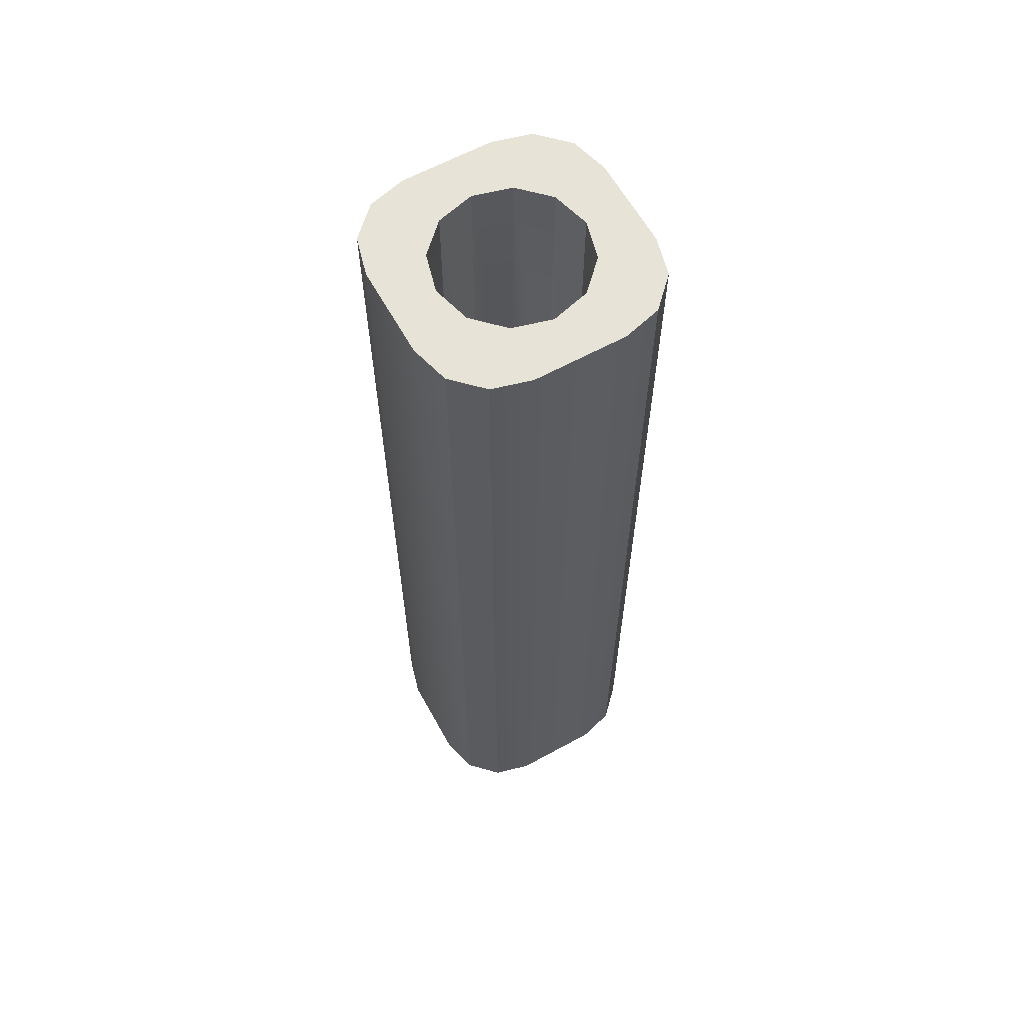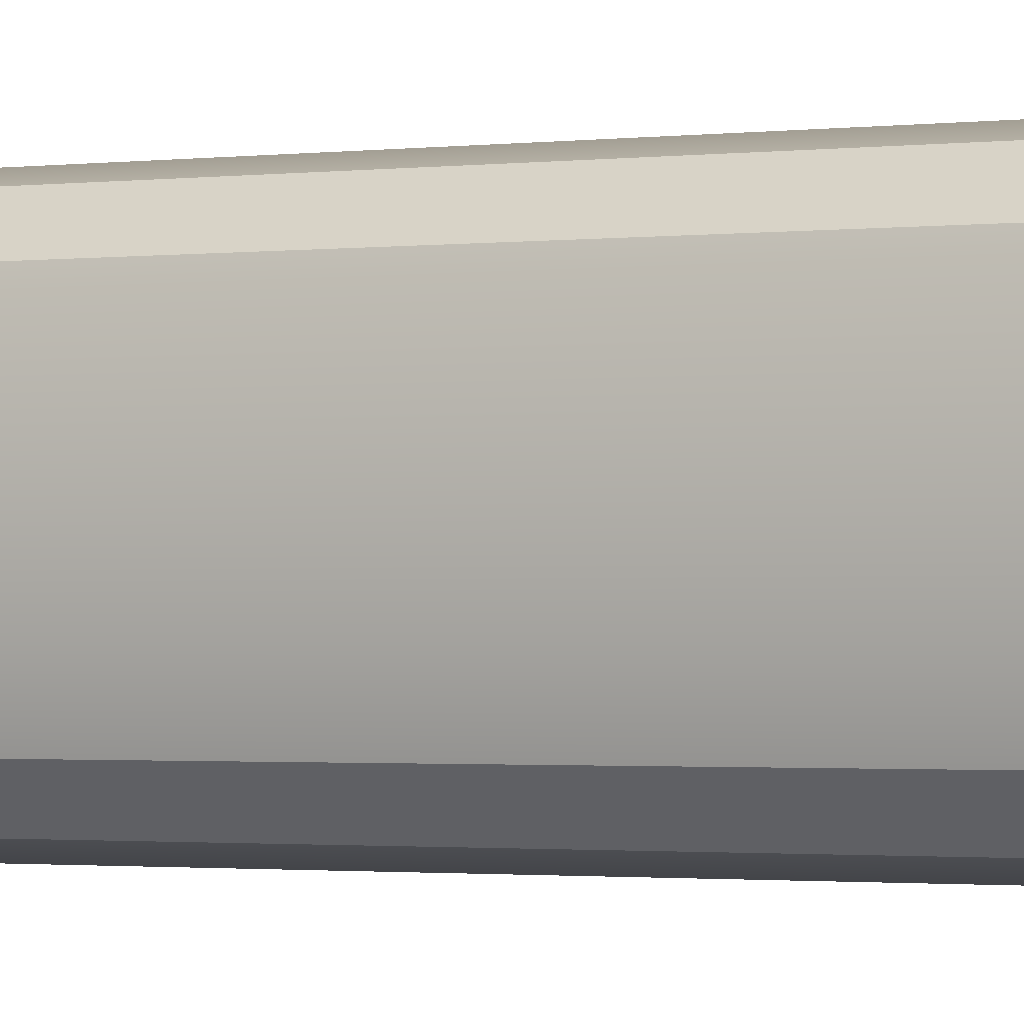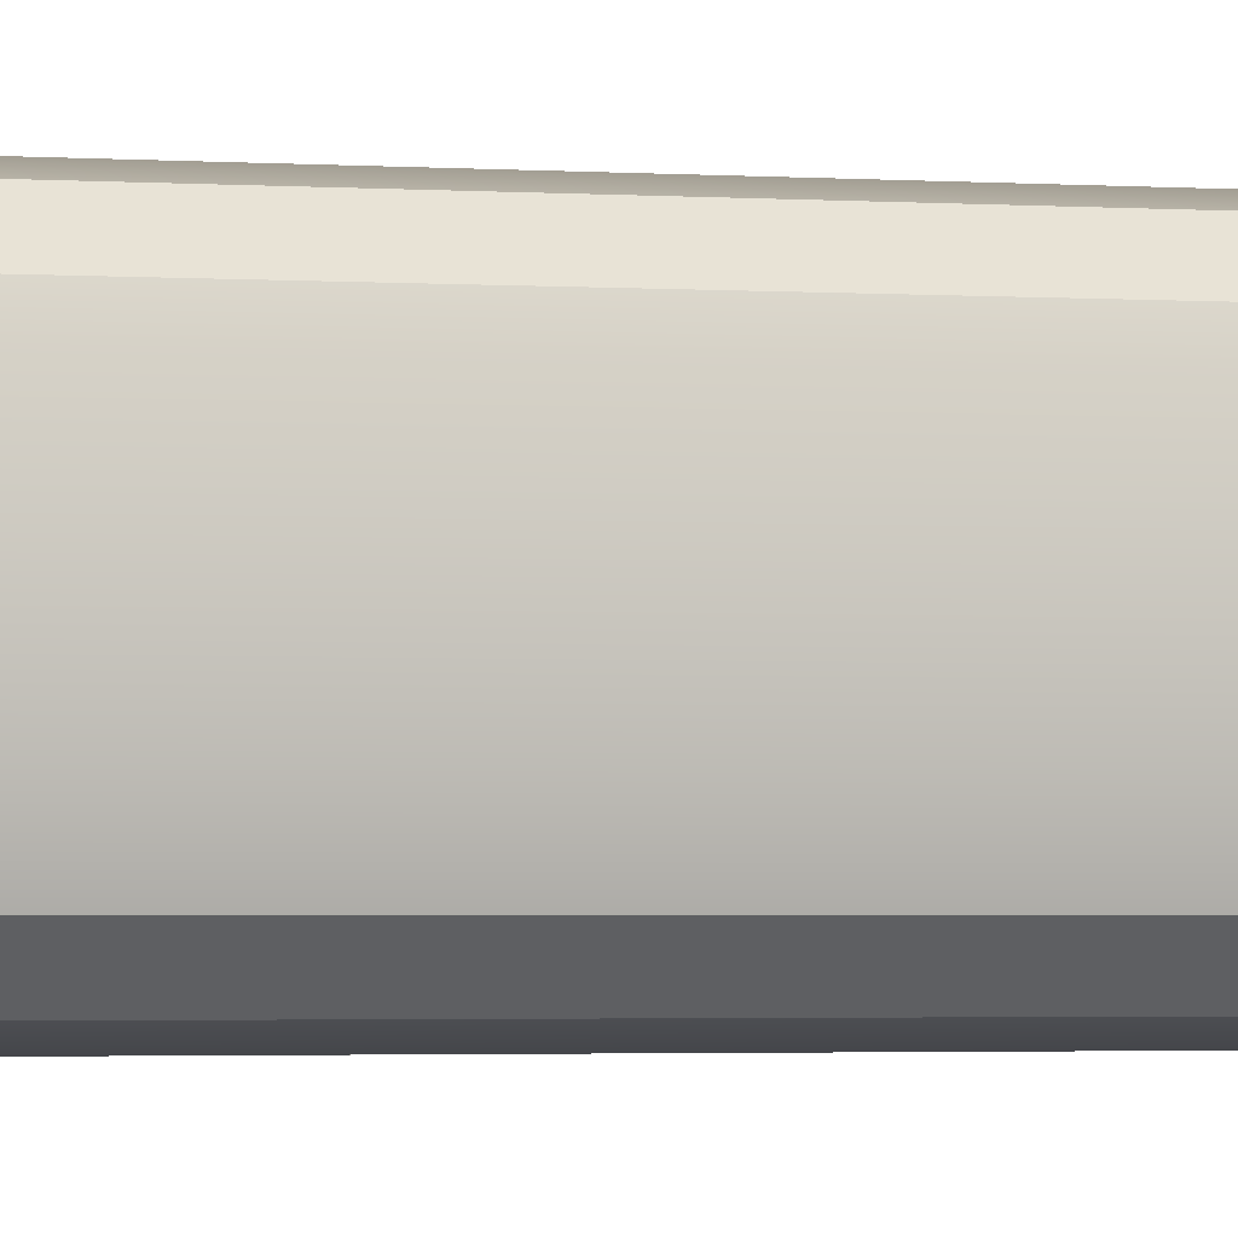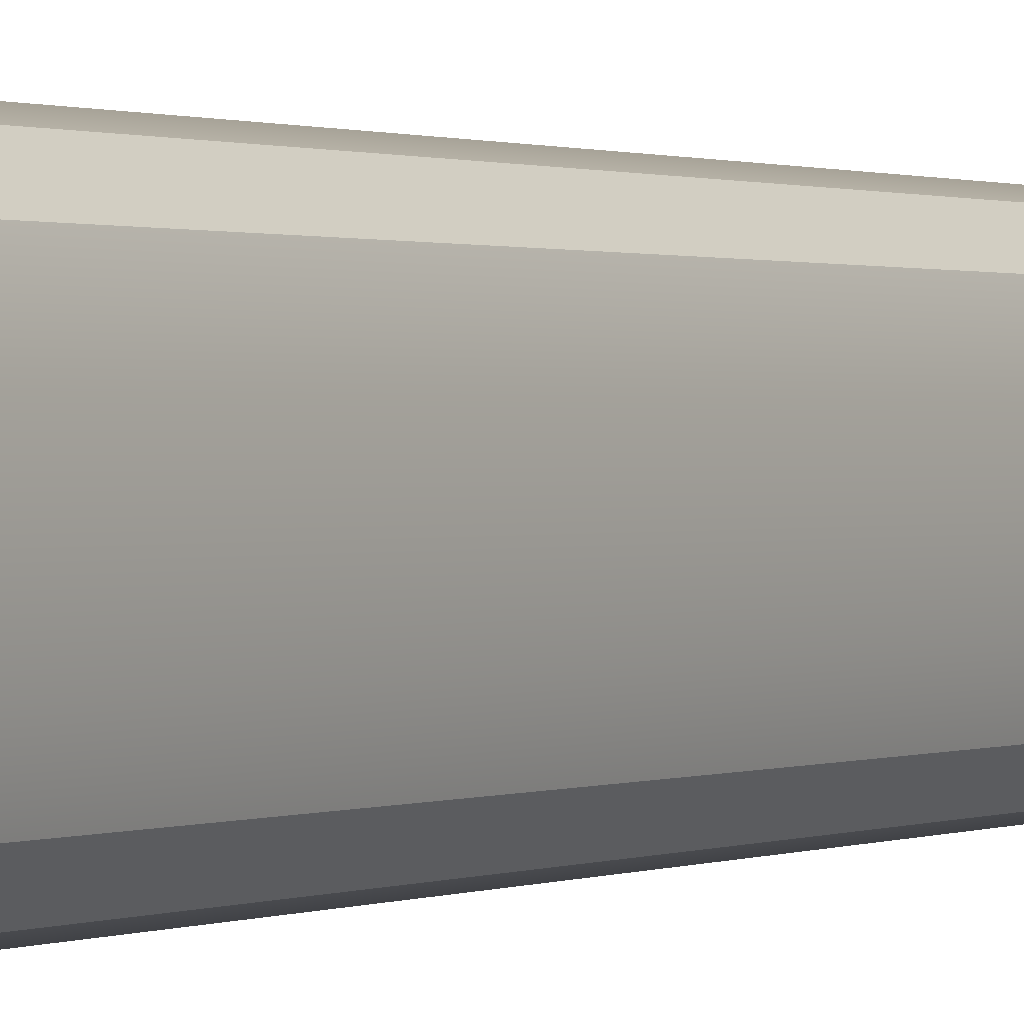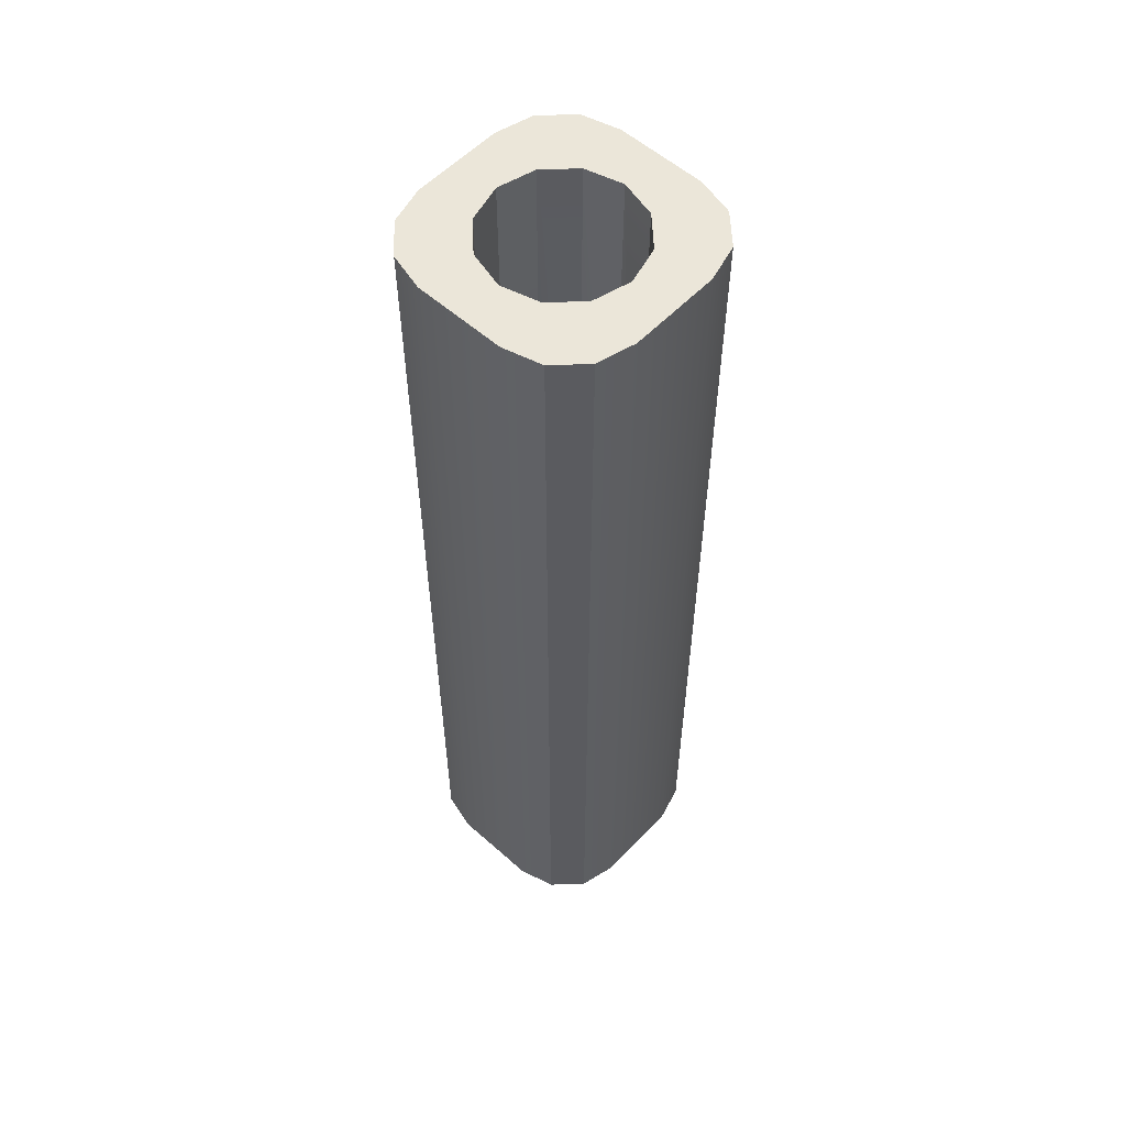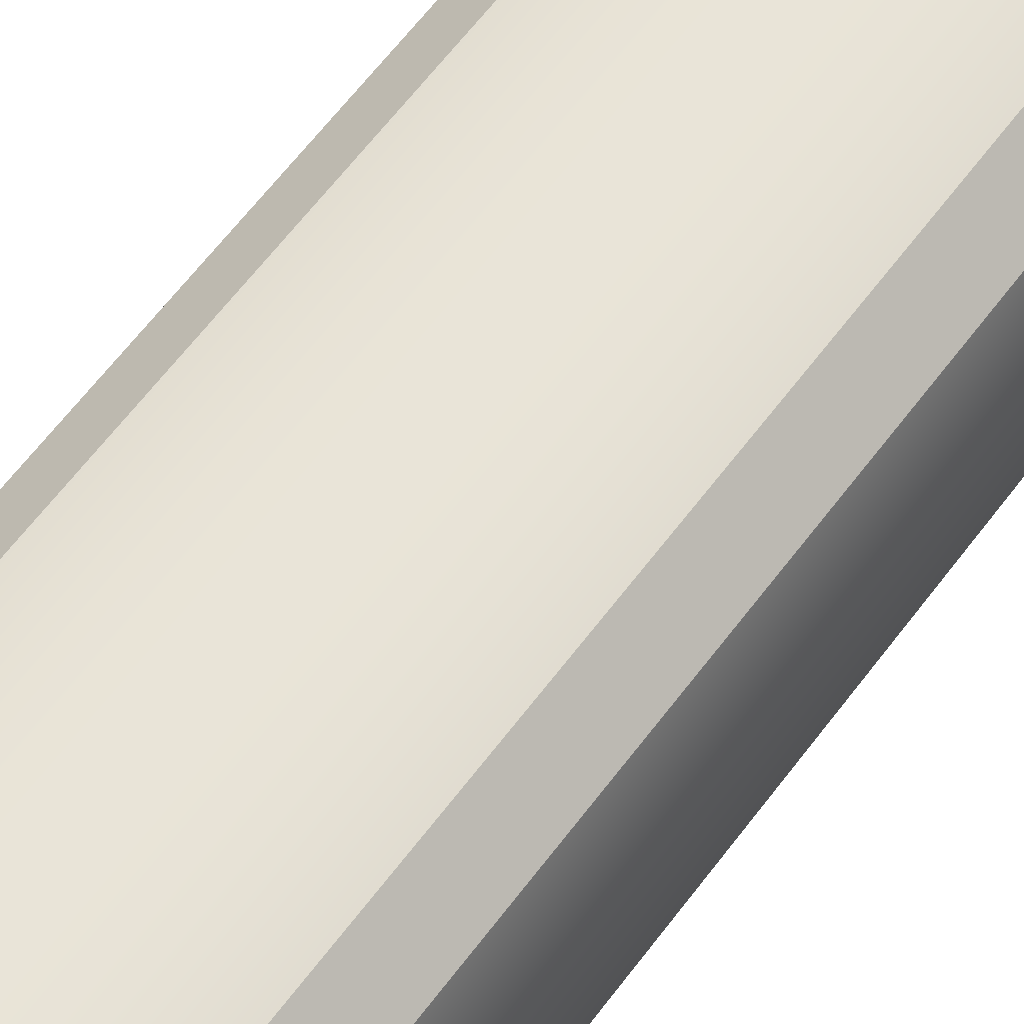
<metadata>
{"format":"obj","ext":"obj","renderer":"f3d","projection":"perspective","resolution":1024,"background":"white","views":[{"elev":62.3,"azim":61.0,"up":"+Y"},{"elev":-1.3,"azim":118.8,"up":"+Z"},{"elev":-2.4,"azim":-104.3,"up":"+Z"},{"elev":0.7,"azim":32.0,"up":"+Z"},{"elev":56.4,"azim":42.8,"up":"+Y"},{"elev":60.1,"azim":-143.9,"up":"+Z"}]}
</metadata>
<code>
o Cube.006
v 0.6253 8 -0.6253
v 0.6253 8 0.6253
v -0.6253 8 -0.6253
v -0.6253 8 0.6253
v 0.3747 0 -1
v 1 0 -0.3747
v 0.6873 0 -0.9162
v 0.9162 0 -0.6873
v 1 0 0.3747
v 0.3747 0 1
v 0.9162 0 0.6873
v 0.6873 0 0.9162
v -1 0 -0.3747
v -0.3747 0 -1
v -0.9162 0 -0.6873
v -0.6873 0 -0.9162
v -0.3747 0 1
v -1 0 0.3747
v -0.6873 0 0.9162
v -0.9162 0 0.6873
v 0.3747 8 1
v 1 8 0.3747
v 0.6254 8 0.6254
v 0.6873 8 0.9162
v 0.9162 8 0.6873
v -1 8 0.3747
v -0.3747 8 1
v -0.6254 8 0.6254
v -0.9162 8 0.6873
v -0.6873 8 0.9162
v 1 8 -0.3747
v 0.3747 8 -1
v 0.6254 8 -0.6254
v 0.9162 8 -0.6873
v 0.6873 8 -0.9162
v -0.3747 8 -1
v -1 8 -0.3747
v -0.6254 8 -0.6254
v -0.6873 8 -0.9162
v -0.9162 8 -0.6873
v 0.6253 8 0
v 0 8 0.6253
v 0.6253 8 0.6253
v 0.5416 8 0.3127
v 0.3127 8 0.5416
v 0 8 0.6253
v -0.6253 8 0
v -0.6253 8 0.6253
v -0.3127 8 0.5416
v -0.5416 8 0.3127
v 0 8 -0.6253
v 0.6253 8 0
v 0.6253 8 -0.6253
v 0.3127 8 -0.5416
v 0.5416 8 -0.3127
v -0.6253 8 0
v 0 8 -0.6253
v -0.6253 8 -0.6253
v -0.5416 8 -0.3127
v -0.3127 8 -0.5416
v 0.6253 4 0
v 0 4 0.6253
v 0.5416 4 0.3127
v 0.3127 4 0.5416
v 0 4 0.6253
v -0.6253 4 0
v -0.3127 4 0.5416
v -0.5416 4 0.3127
v 0 4 -0.6253
v 0.6253 4 0
v 0.3127 4 -0.5416
v 0.5416 4 -0.3127
v -0.6253 4 0
v 0 4 -0.6253
v -0.5416 4 -0.3127
v -0.3127 4 -0.5416
v 0 1 0.6253
v 0.6253 1 0
v 0.3127 1 0.5416
v 0.5416 1 0.3127
v -0.6253 1 0
v 0 1 0.6253
v -0.5416 1 0.3127
v -0.3127 1 0.5416
v 0.6253 1 0
v 0 1 -0.6253
v 0.5416 1 -0.3127
v 0.3127 1 -0.5416
v 0 1 -0.6253
v -0.6253 1 0
v -0.3127 1 -0.5416
v -0.5416 1 -0.3127
f 51 57 74 69
f 18 26 37 13
f 2 4 28 27 21 23
f 10 21 27 17
f 13 15 16 14 5 7 8 6 9 11 12 10 17 19 20 18
f 6 31 22 9
f 1 2 23 22 31 33
f 4 3 38 37 26 28
f 3 1 33 32 36 38
f 46 42 62 65
f 3 4 48 47 56 58
f 41 52 70 61
f 65 62 77 82
f 56 47 66 73
f 85 87 88 86 89 91 92 90 81 83 84 82 77 79 80 78
f 4 2 43 42 46 48
f 1 3 58 57 51 53
f 2 1 53 52 41 43
f 73 66 81 90
f 69 74 89 86
f 61 70 85 78
f 21 24 23
f 24 25 23
f 25 22 23
f 26 29 28
f 29 30 28
f 30 27 28
f 31 34 33
f 34 35 33
f 35 32 33
f 36 39 38
f 39 40 38
f 40 37 38
f 41 44 43
f 44 45 43
f 45 42 43
f 46 49 48
f 49 50 48
f 50 47 48
f 51 54 53
f 54 55 53
f 55 52 53
f 56 59 58
f 59 60 58
f 60 57 58
f 31 6 8 34
f 34 8 7 35
f 35 7 5 32
f 17 27 30 19
f 19 30 29 20
f 20 29 26 18
f 21 10 12 24
f 24 12 11 25
f 25 11 9 22
f 36 14 16 39
f 39 16 15 40
f 40 15 13 37
f 46 65 67 49
f 49 67 68 50
f 50 68 66 47
f 74 57 60 76
f 76 60 59 75
f 75 59 56 73
f 41 61 63 44
f 44 63 64 45
f 45 64 62 42
f 70 52 55 72
f 72 55 54 71
f 71 54 51 69
f 73 90 92 75
f 75 92 91 76
f 76 91 89 74
f 85 70 72 87
f 87 72 71 88
f 88 71 69 86
f 77 62 64 79
f 79 64 63 80
f 80 63 61 78
f 65 82 84 67
f 67 84 83 68
f 68 83 81 66
f 14 36 32 5

</code>
